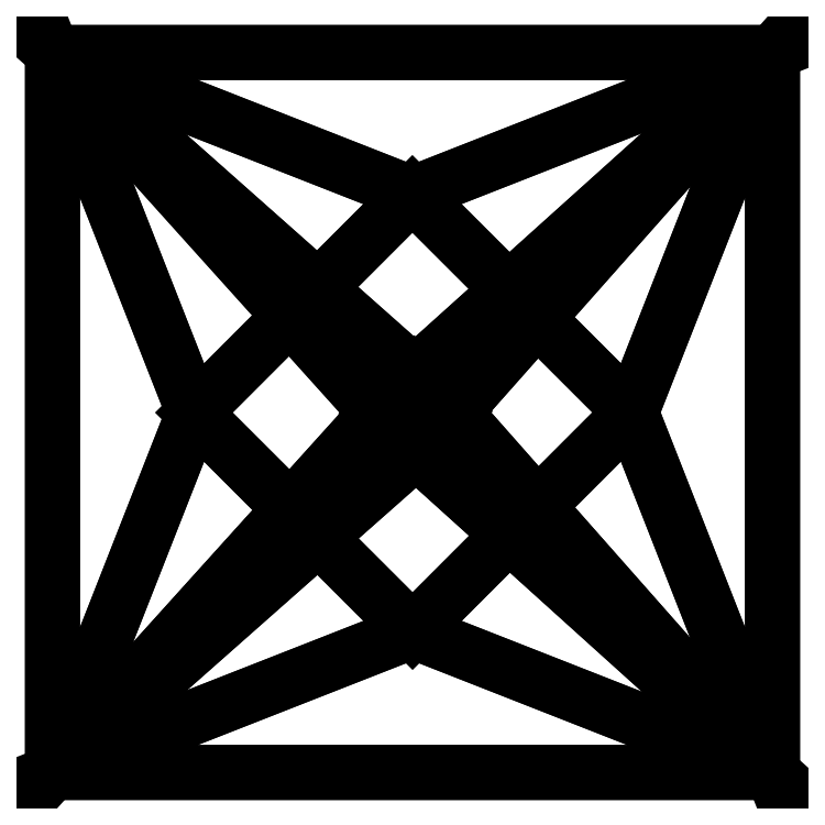
<metadata>
{"format":"dxf","ext":"dxf","renderer":"ezdxf+matplotlib","layout":"modelspace","background":"white","min_lineweight":24,"dpi":150}
</metadata>
<code>
0
SECTION
2
ENTITIES
0
3DFACE
8
NoName1
10
0.812
20
-0.9959
30
0.7891
11
-0.01471
21
-1.823
31
0.7891
12
-0.8421
22
-0.9966
32
0.7891
13
-0.01533
23
-0.1692
33
0.7891
0
3DFACE
8
NoName1
10
-0.1492
20
-0.9986
30
-1.852
11
-1.377
21
0.3655
31
0
12
-1.377
22
-2.358
32
0
13
-1.377
23
-2.358
33
0
0
3DFACE
8
NoName1
10
1.347
20
-2.358
30
0
11
0.1422
21
-0.9939
31
-1.852
12
-0.001153
22
-1.142
32
-1.852
13
-0.001153
23
-1.142
33
-1.852
0
3DFACE
8
NoName1
10
1.347
20
0.3655
30
0
11
-0.00577
21
-0.8506
31
-1.852
12
0.1422
22
-0.9939
32
-1.852
13
0.1422
23
-0.9939
33
-1.852
0
3DFACE
8
NoName1
10
-0.00577
20
-0.8506
30
-1.852
11
1.347
21
0.3655
31
0
12
-1.377
22
0.3655
32
0
13
-1.377
23
0.3655
33
0
0
3DFACE
8
NoName1
10
-0.001153
20
-1.142
30
-1.852
11
0.1422
21
-0.9939
31
-1.852
12
-0.00577
22
-0.8506
32
-1.852
13
-0.1492
23
-0.9986
33
-1.852
0
3DFACE
8
NoName1
10
1.347
20
0.3655
30
0
11
1.347
21
-2.358
31
0
12
0.812
22
-0.9959
32
0.7891
13
0.812
23
-0.9959
33
0.7891
0
3DFACE
8
NoName1
10
1.347
20
-2.358
30
0
11
-1.377
21
-2.358
31
0
12
-0.01471
22
-1.823
32
0.7891
13
-0.01471
23
-1.823
33
0.7891
0
3DFACE
8
NoName1
10
-0.8421
20
-0.9966
30
0.7891
11
-0.01471
21
-1.823
31
0.7891
12
-1.377
22
-2.358
32
0
13
-1.377
23
-2.358
33
0
0
3DFACE
8
NoName1
10
-0.01533
20
-0.1692
30
0.7891
11
-0.8421
21
-0.9966
31
0.7891
12
-1.377
22
0.3655
32
0
13
-1.377
23
0.3655
33
0
0
3DFACE
8
NoName1
10
0.1422
20
-0.9939
30
-1.852
11
1.347
21
-2.358
31
0
12
1.347
22
0.3655
32
0
13
1.347
23
0.3655
33
0
0
3DFACE
8
NoName1
10
-1.377
20
0.3655
30
0
11
-0.1492
21
-0.9986
31
-1.852
12
-0.00577
22
-0.8506
32
-1.852
13
-0.00577
23
-0.8506
33
-1.852
0
3DFACE
8
NoName1
10
-0.001153
20
-1.142
30
-1.852
11
-1.377
21
-2.358
31
0
12
1.347
22
-2.358
32
0
13
1.347
23
-2.358
33
0
0
3DFACE
8
NoName1
10
-1.377
20
-2.358
30
0
11
-0.001153
21
-1.142
31
-1.852
12
-0.1492
22
-0.9986
32
-1.852
13
-0.1492
23
-0.9986
33
-1.852
0
3DFACE
8
NoName1
10
0.812
20
-0.9959
30
0.7891
11
-0.01533
21
-0.1692
31
0.7891
12
1.347
22
0.3655
32
0
13
1.347
23
0.3655
33
0
0
3DFACE
8
NoName1
10
-1.377
20
0.3655
30
0
11
1.347
21
0.3655
31
0
12
-0.01533
22
-0.1692
32
0.7891
13
-0.01533
23
-0.1692
33
0.7891
0
3DFACE
8
NoName1
10
-1.377
20
-2.358
30
0
11
-1.377
21
0.3655
31
0
12
-0.8421
22
-0.9966
32
0.7891
13
-0.8421
23
-0.9966
33
0.7891
0
3DFACE
8
NoName1
10
-0.01471
20
-1.823
30
0.7891
11
0.812
21
-0.9959
31
0.7891
12
1.347
22
-2.358
32
0
13
1.347
23
-2.358
33
0
0
ENDSEC
0
EOF

</code>
